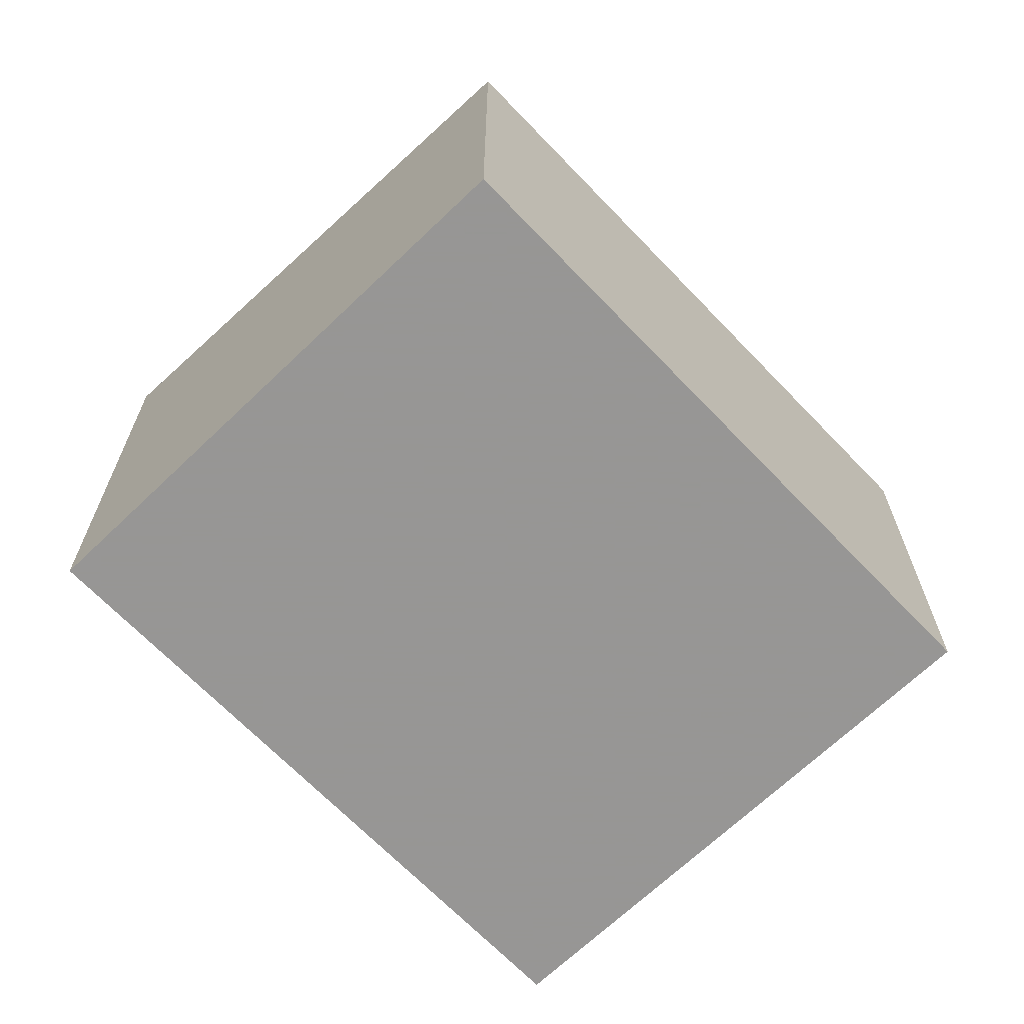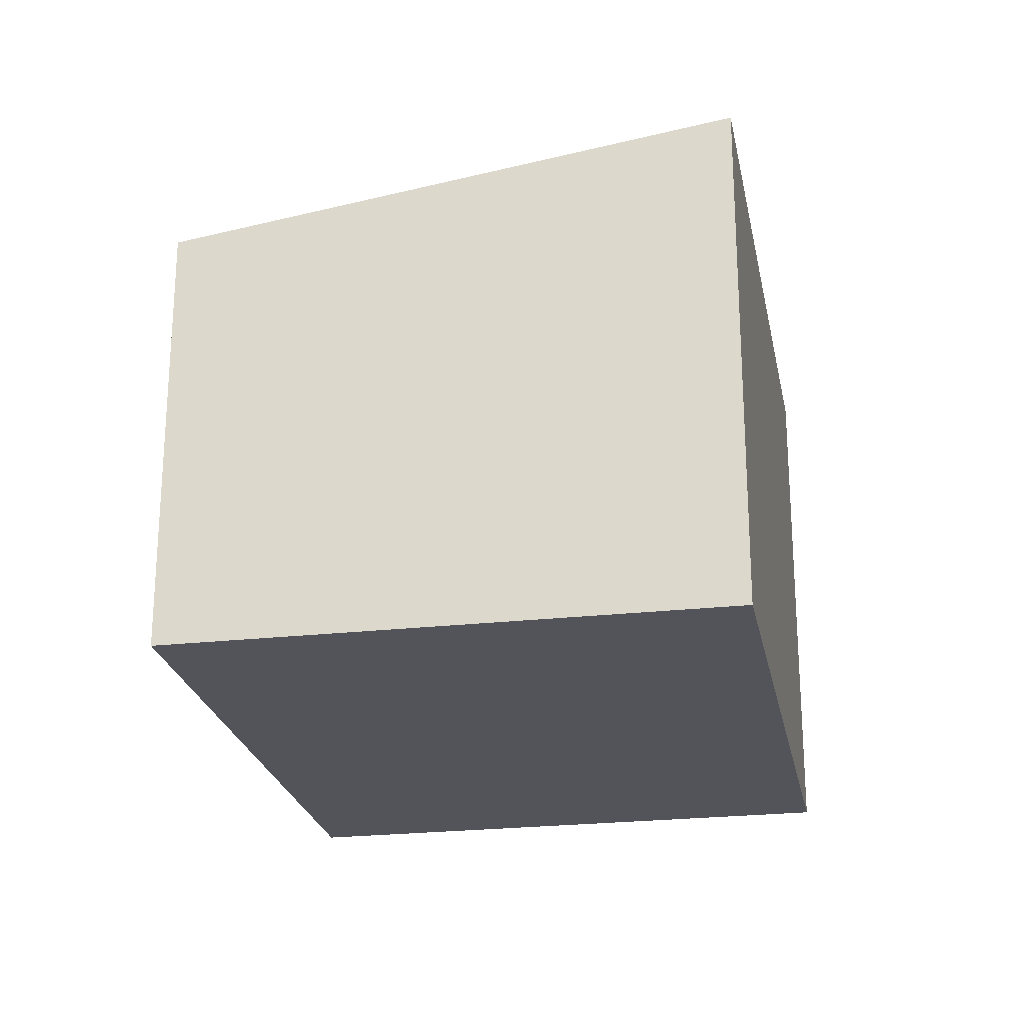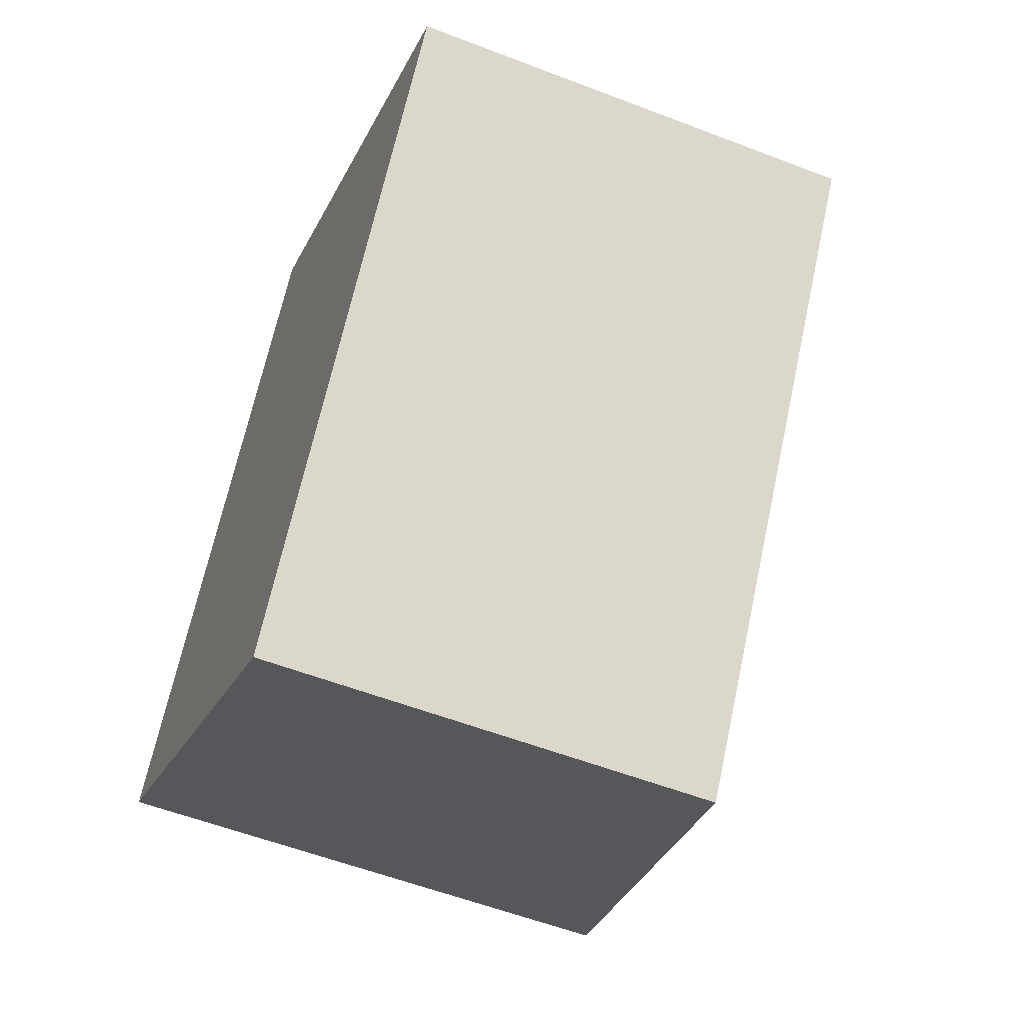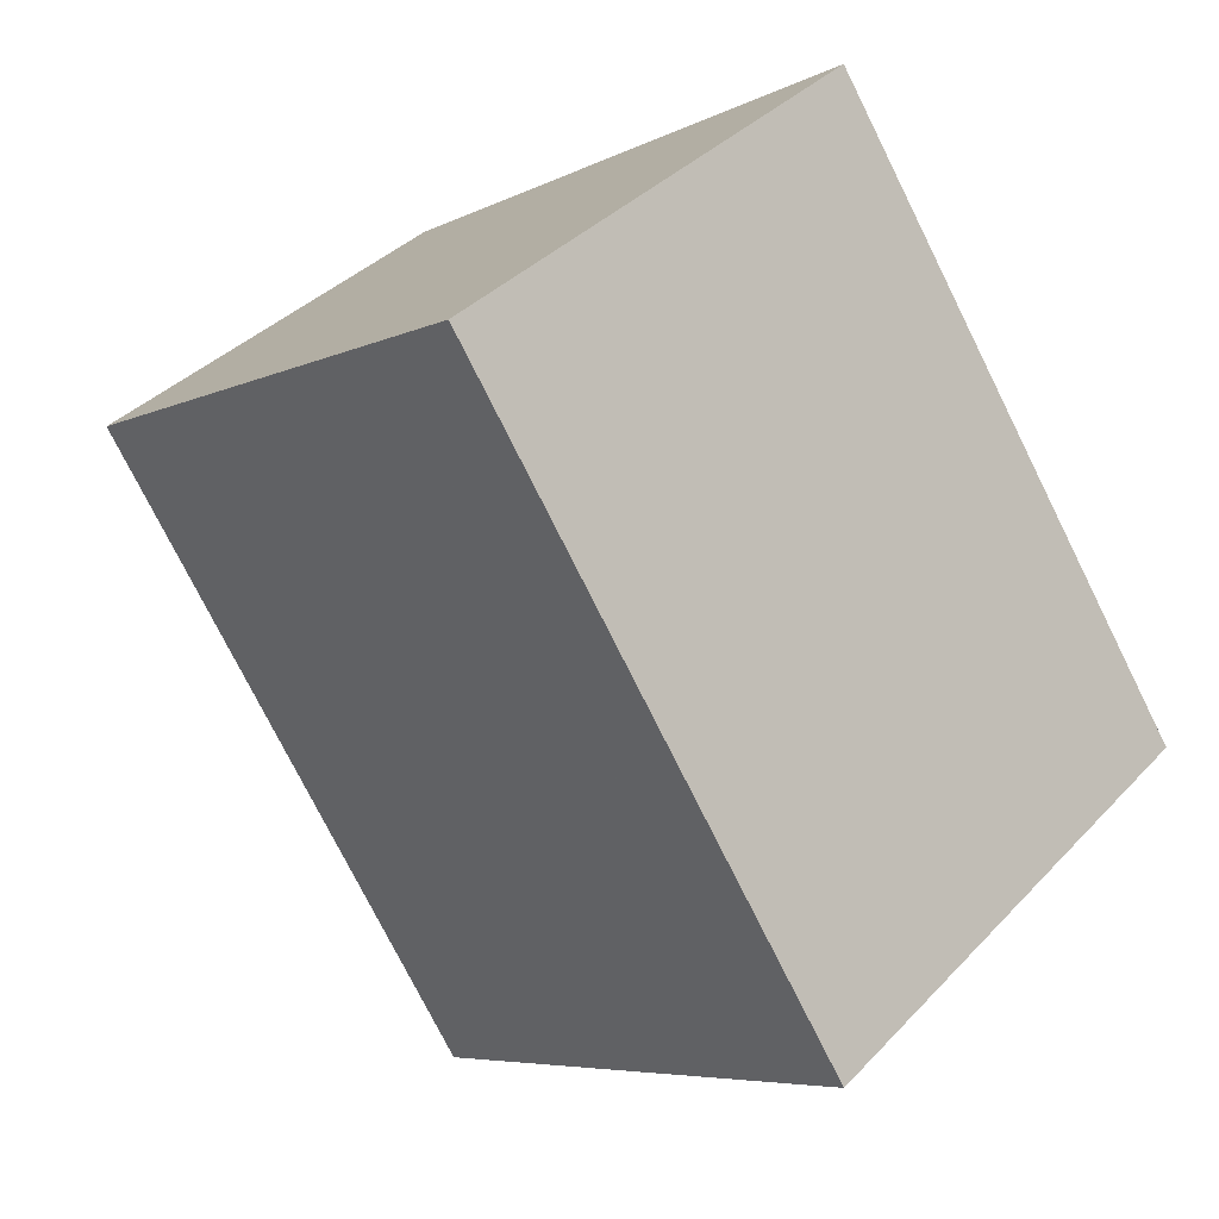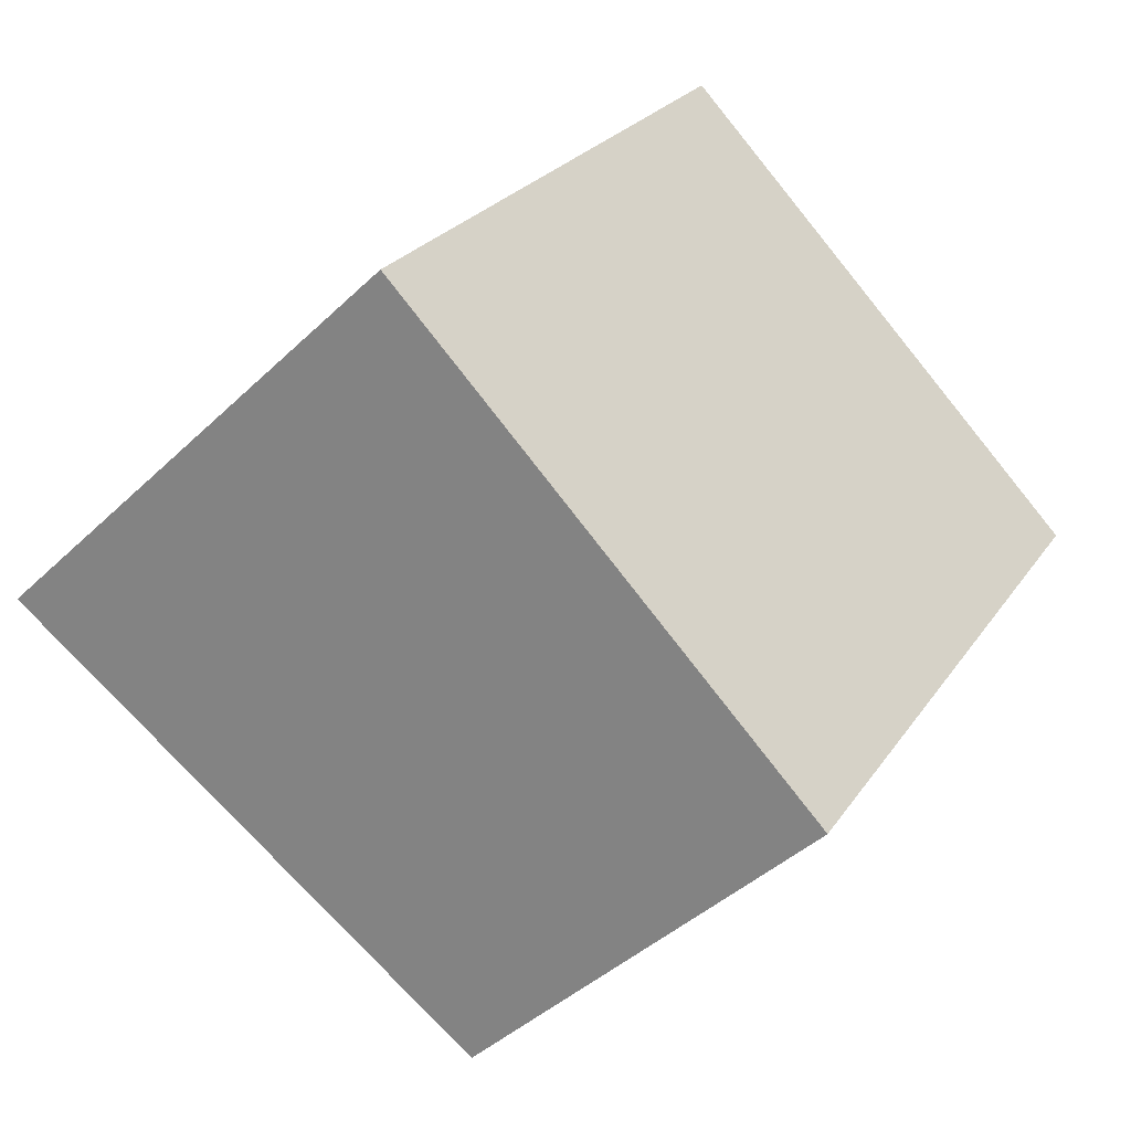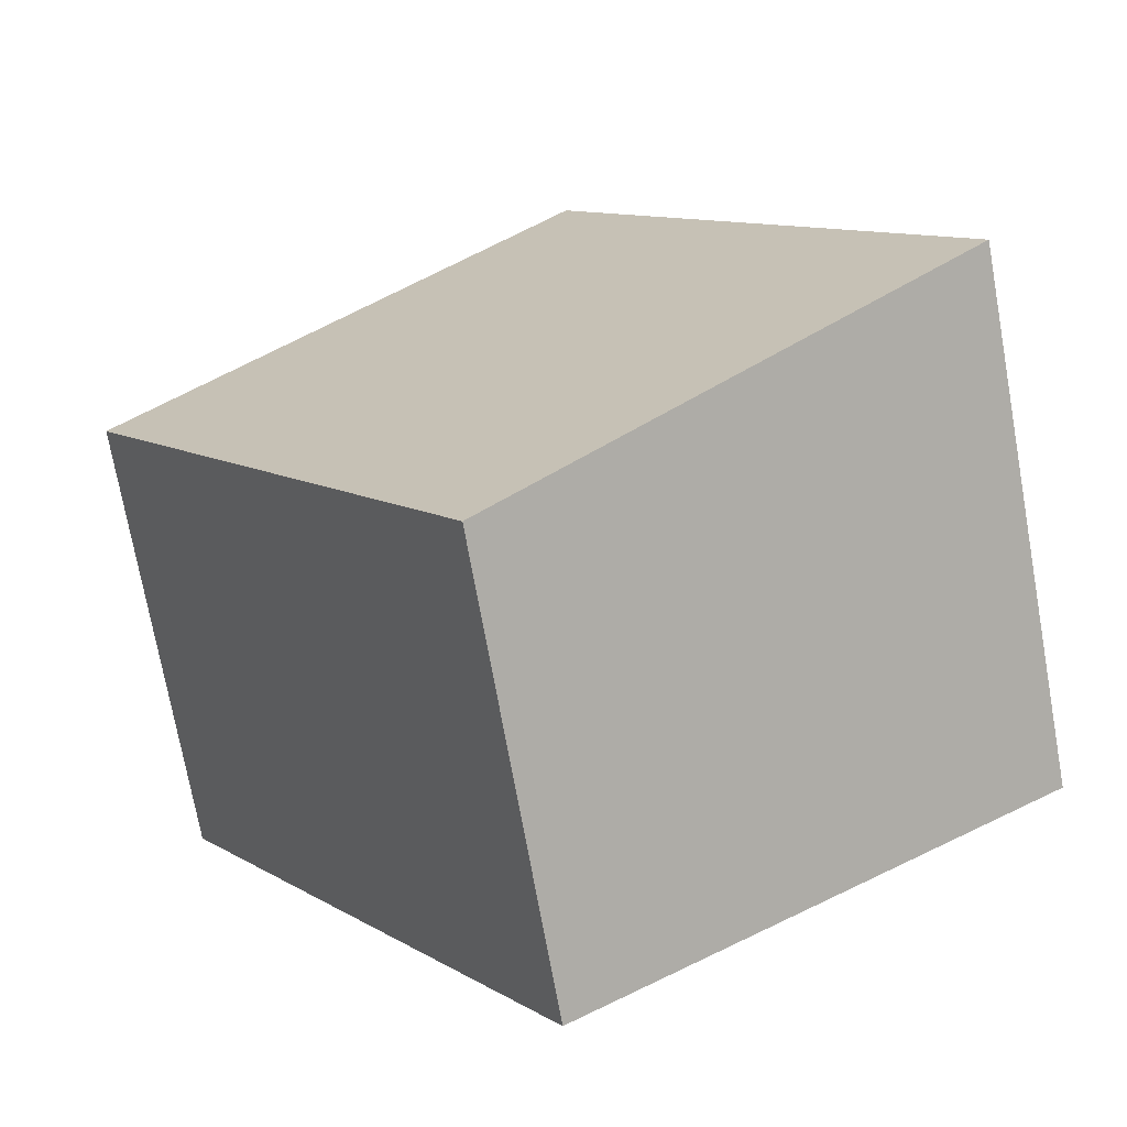
<metadata>
{"format":"obj","ext":"obj","renderer":"f3d","projection":"perspective","resolution":1024,"background":"white","views":[{"elev":-67.8,"azim":-102.1,"up":"+Z"},{"elev":-23.8,"azim":44.8,"up":"+Z"},{"elev":-56.2,"azim":-112.0,"up":"+Y"},{"elev":36.6,"azim":37.0,"up":"+Y"},{"elev":-42.3,"azim":138.6,"up":"+Y"},{"elev":-73.0,"azim":10.2,"up":"+Y"}]}
</metadata>
<code>
v 266.3 -428.1 1.807
v 264.7 -425.8 1.801
v 266.7 -424.5 2.136
v 268.2 -426.8 2.141
v 264.7 -425.8 1.801
v 266.3 -428.1 1.807
v 266.3 -428.1 0
v 264.7 -425.8 2.22e-16
v 266.7 -424.5 2.136
v 264.7 -425.8 1.801
v 264.7 -425.8 2.22e-16
v 266.7 -424.5 0
v 268.2 -426.8 2.141
v 266.7 -424.5 2.136
v 266.7 -424.5 0
v 268.2 -426.8 0
v 266.3 -428.1 1.807
v 268.2 -426.8 2.141
v 268.2 -426.8 0
v 266.3 -428.1 0
v 266.3 -428.1 0
v 264.7 -425.8 0
v 266.7 -424.5 0
v 268.2 -426.8 0
f 2 3 4 1
f 6 7 8 5
f 10 11 12 9
f 14 15 16 13
f 18 19 20 17
f 22 23 24 21

</code>
